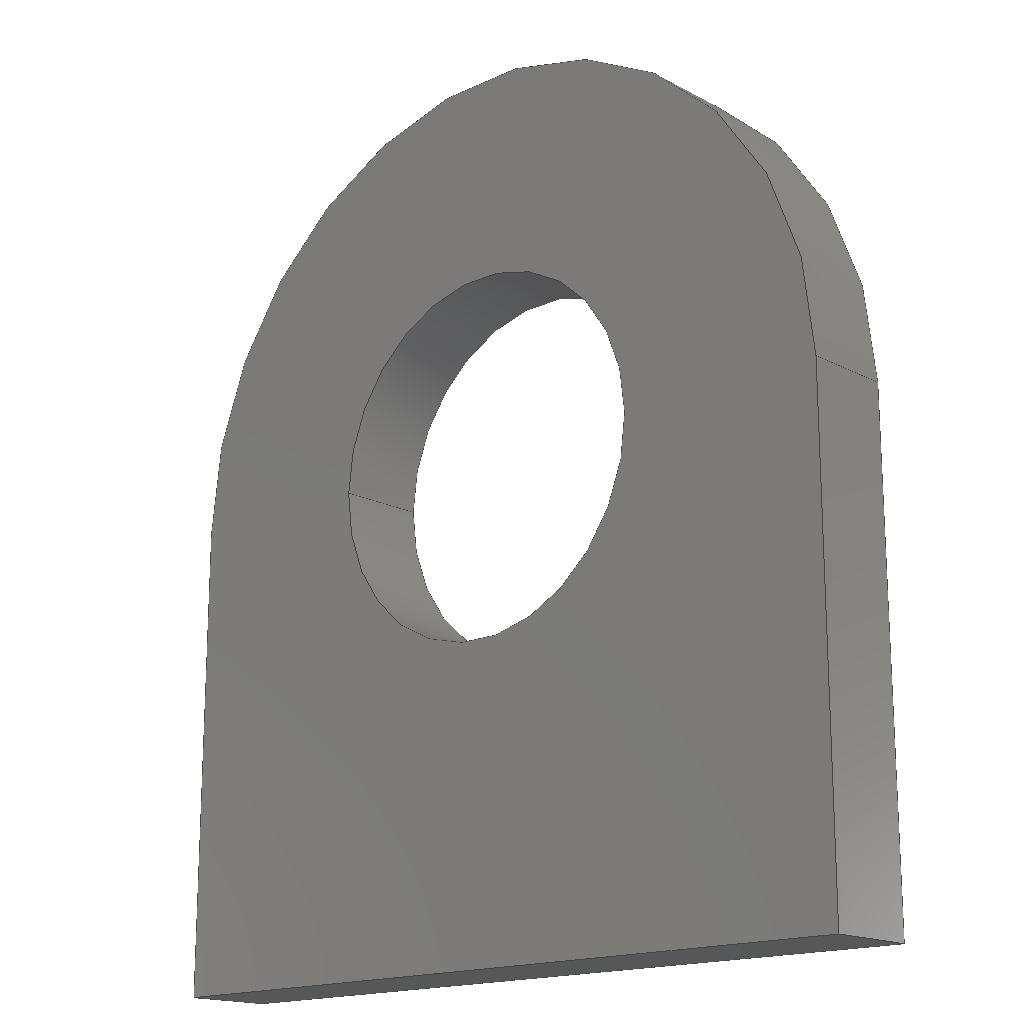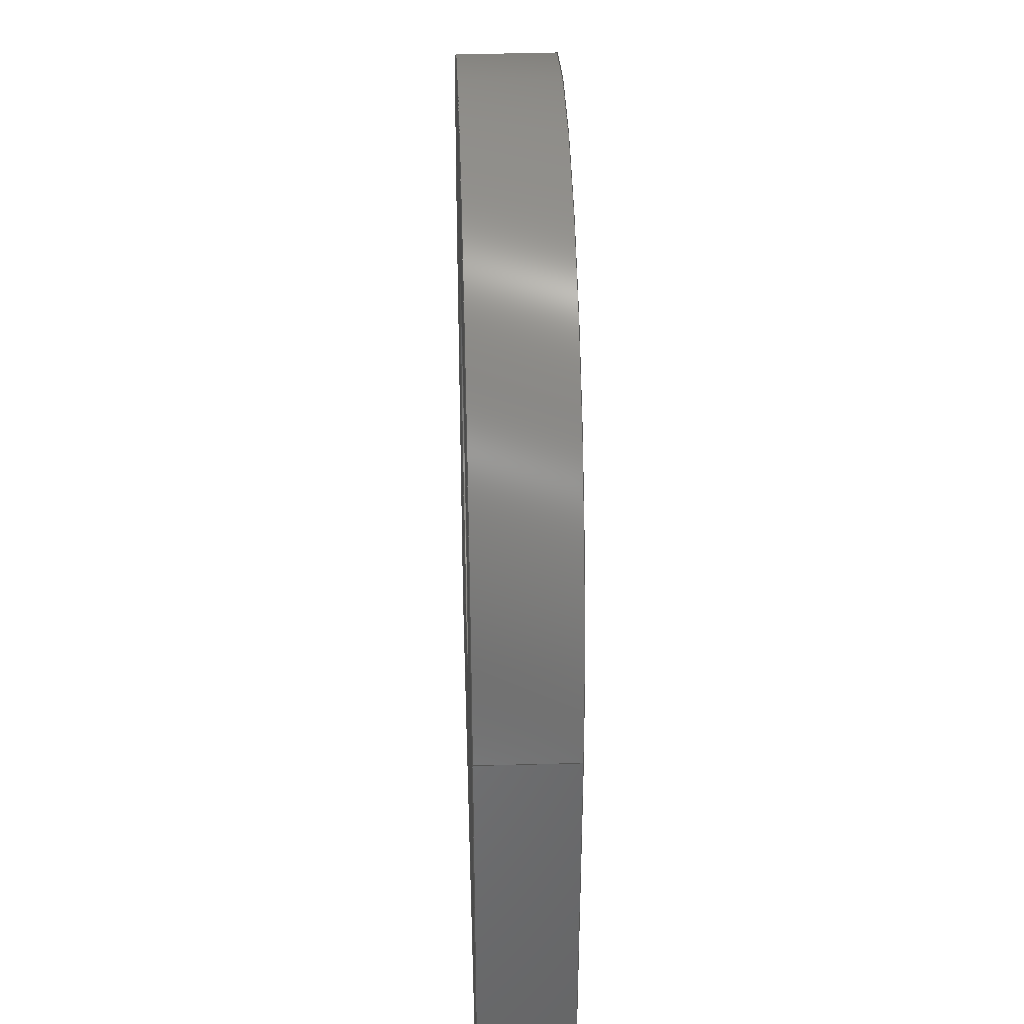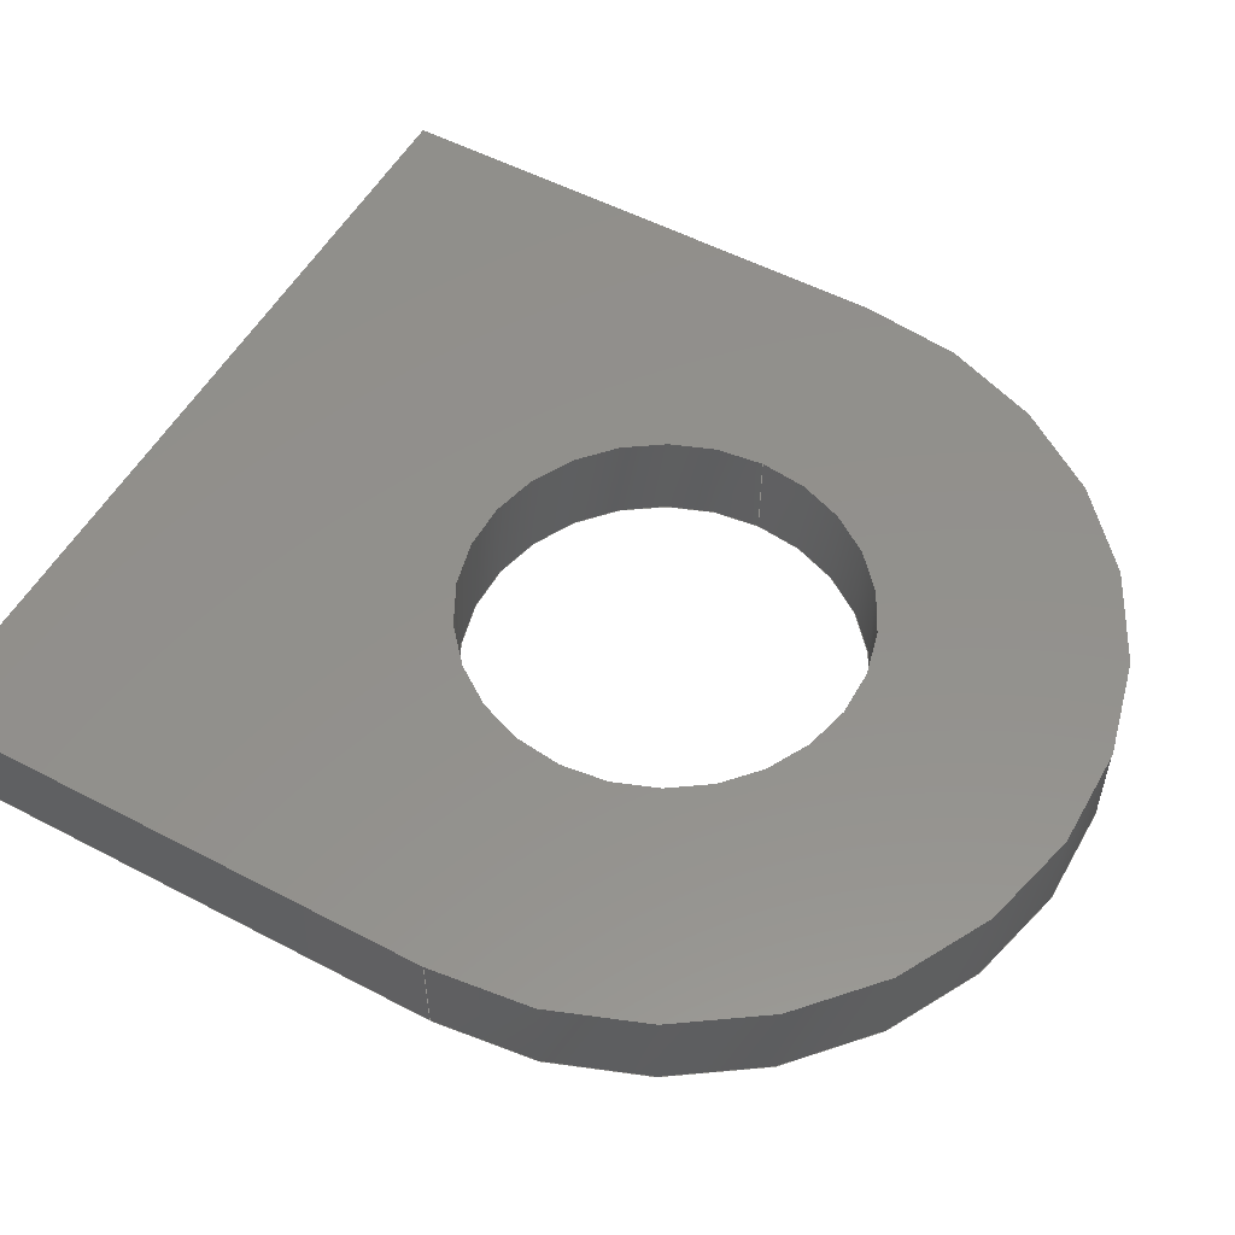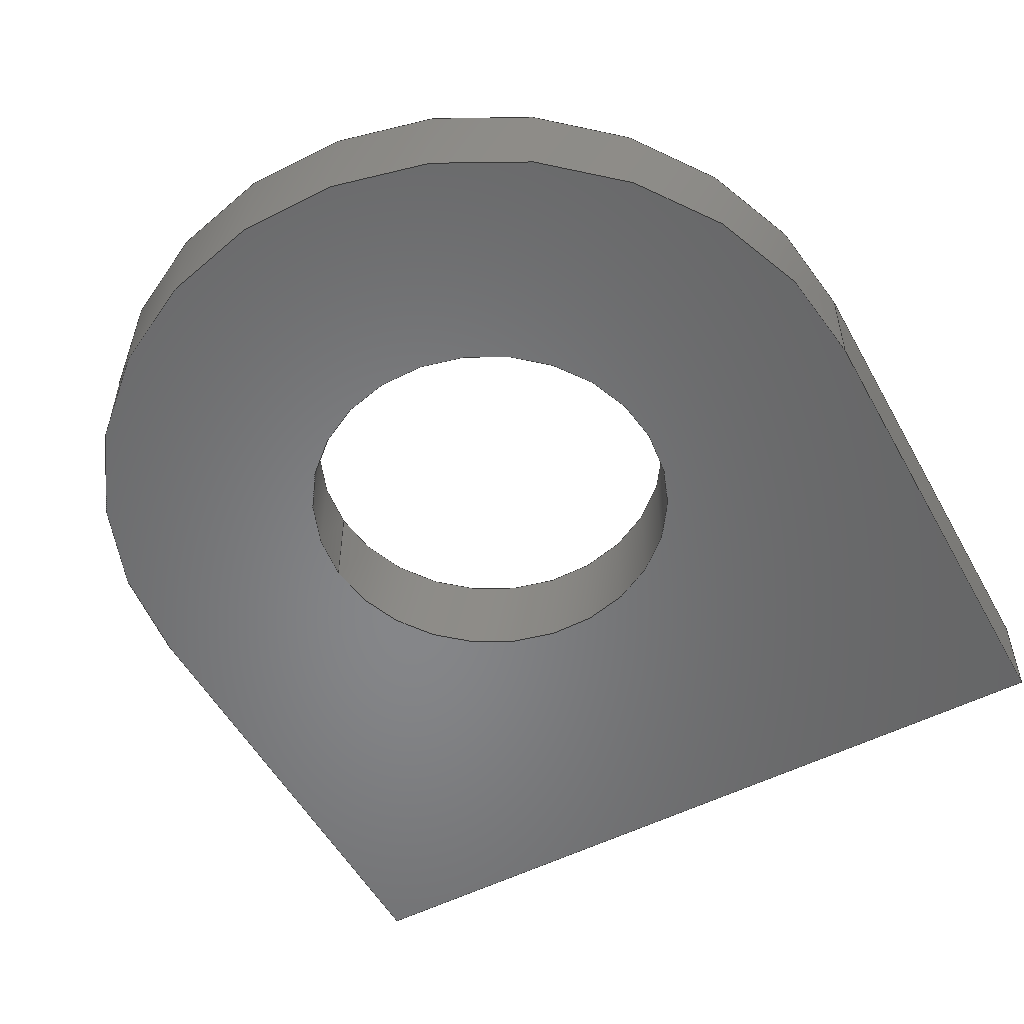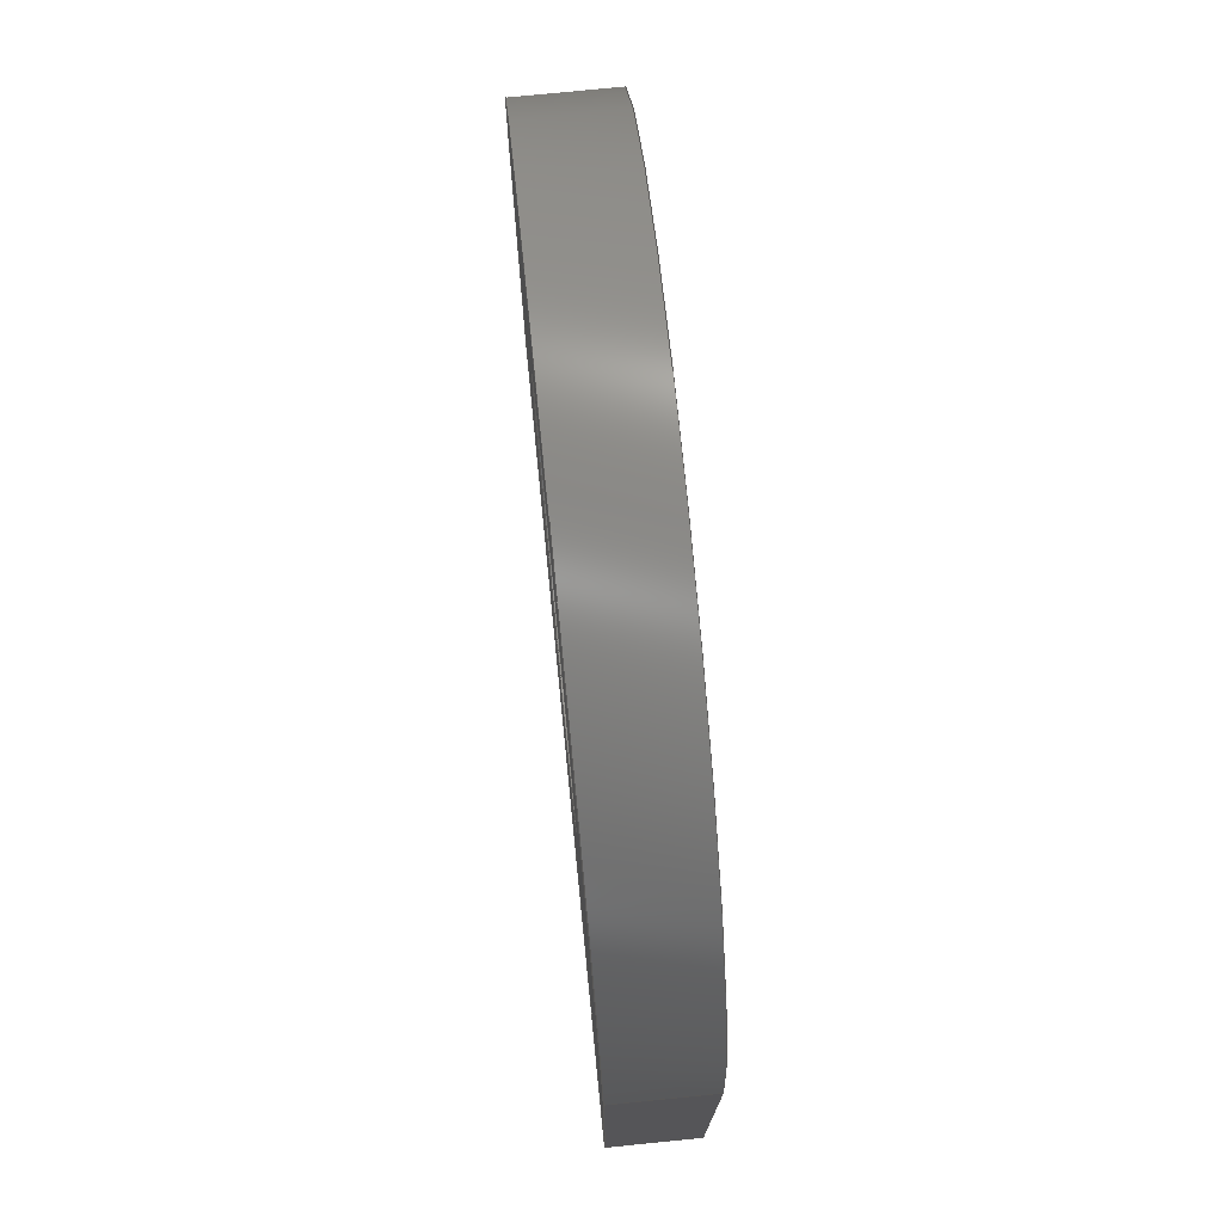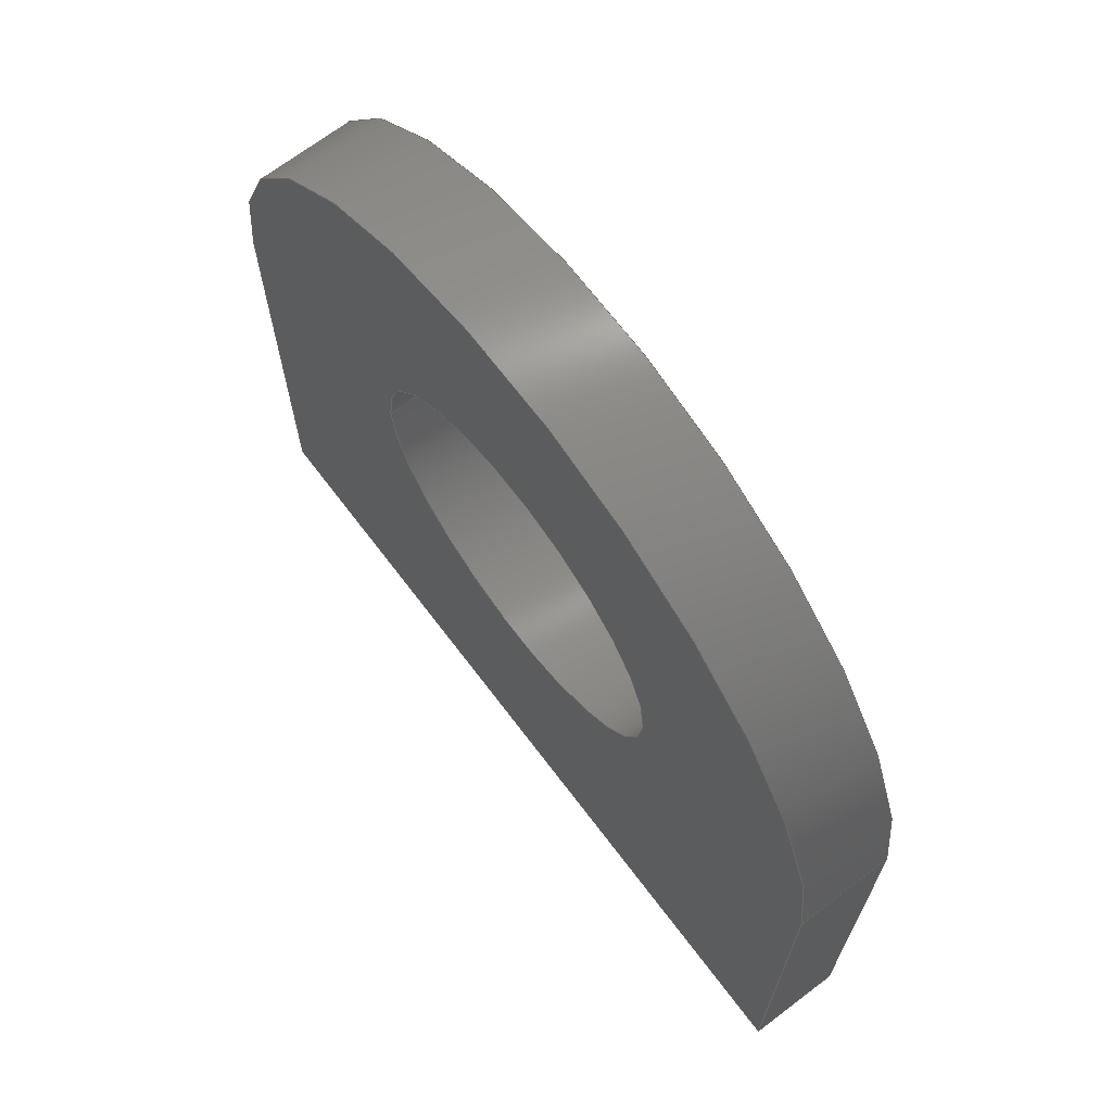
<metadata>
{"format":"iges","ext":"igs","renderer":"f3d","projection":"perspective","resolution":1024,"background":"white","views":[{"elev":-16.8,"azim":-137.0,"up":"+Y"},{"elev":38.2,"azim":-91.9,"up":"+Y"},{"elev":54.2,"azim":119.1,"up":"+Z"},{"elev":-53.5,"azim":-151.5,"up":"+Z"},{"elev":75.6,"azim":-95.7,"up":"+Y"},{"elev":69.3,"azim":-127.2,"up":"+Y"}]}
</metadata>
<code>
START RECORD GO HERE.
1H,,1H;,20HCNEXT - IGES PRODUCT,21HBracket_Earth_ess.igs,44HIBM CATIA IG
ES - CATIA Version 5 Release 19 ,27HCATIA Version 5 Release 19 ,32,75,6,
75,15,17HBracket_Earth_ess,1,2,2HMM,1000,1,15H2.018e+07,0.001,
1e+04,5Hmaxim,15HLAPTOP-3J4HBL65,11,0,15H2.018e+07,;
     406       1       0       0       0       0       0       000010201
     406       0       0       1      15                               0
     110       2       0       0       0       0       0       001010001
     110       0       0       1       0                               0
     110       3       0       0       0       0       0       001010001
     110       0       0       1       0                               0
     120       4       0       0       0       0       0       001010001
     120       0       0       1       0                               0
     124       5       0       0       0       0       0       001020201
     124       0       0       2       0                               0
     100       7       0       0       0       0       9       001010001
     100       0       0       1       0                               0
     110       8       0       0       0       0       0       001010001
     110       0       0       1       0                               0
     124       9       0       0       0       0       0       001020201
     124       0       0       2       0                               0
     100      11       0       0       0       0      15       001010001
     100       0       0       1       0                               0
     110      12       0       0       0       0       0       001010001
     110       0       0       1       0                               0
     102      13       0       0       0       0       0       001010001
     102       0       0       1       0                               0
     142      14       0       0       0       0       0       001010001
     142       0       0       1       0                               0
     144      15       0       0   10000       0       0       000000000
     144       0       0       1       0                               0
     108      16       0       0       0       0       0       001010001
     108       0       0       1       0                               0
     110      17       0       0       0       0       0       001010001
     110       0       0       1       0                               0
     110      18       0       0       0       0       0       001010001
     110       0       0       1       0                               0
     110      19       0       0       0       0       0       001010001
     110       0       0       1       0                               0
     110      20       0       0       0       0       0       001010001
     110       0       0       1       0                               0
     102      21       0       0       0       0       0       001010001
     102       0       0       1       0                               0
     142      22       0       0       0       0       0       001010001
     142       0       0       1       0                               0
     144      23       0       0   10000       0       0       000000000
     144       0       0       1       0                               0
     108      24       0       0       0       0       0       001010001
     108       0       0       1       0                               0
     110      25       0       0       0       0       0       001010001
     110       0       0       1       0                               0
     110      26       0       0       0       0       0       001010001
     110       0       0       1       0                               0
     110      27       0       0       0       0       0       001010001
     110       0       0       1       0                               0
     110      28       0       0       0       0       0       001010001
     110       0       0       1       0                               0
     102      29       0       0       0       0       0       001010001
     102       0       0       1       0                               0
     142      30       0       0       0       0       0       001010001
     142       0       0       1       0                               0
     144      31       0       0   10000       0       0       000000000
     144       0       0       1       0                               0
     108      32       0       0       0       0       0       001010001
     108       0       0       1       0                               0
     110      33       0       0       0       0       0       001010001
     110       0       0       1       0                               0
     110      34       0       0       0       0       0       001010001
     110       0       0       1       0                               0
     110      35       0       0       0       0       0       001010001
     110       0       0       1       0                               0
     110      36       0       0       0       0       0       001010001
     110       0       0       1       0                               0
     102      37       0       0       0       0       0       001010001
     102       0       0       1       0                               0
     142      38       0       0       0       0       0       001010001
     142       0       0       1       0                               0
     144      39       0       0   10000       0       0       000000000
     144       0       0       1       0                               0
     110      40       0       0       0       0       0       001010001
     110       0       0       1       0                               0
     110      41       0       0       0       0       0       001010001
     110       0       0       1       0                               0
     120      42       0       0       0       0       0       001010001
     120       0       0       1       0                               0
     110      43       0       0       0       0       0       001010001
     110       0       0       1       0                               0
     124      44       0       0       0       0       0       001020201
     124       0       0       1       0                               0
     100      45       0       0       0       0      83       001010001
     100       0       0       1       0                               0
     110      46       0       0       0       0       0       001010001
     110       0       0       1       0                               0
     124      47       0       0       0       0       0       001020201
     124       0       0       1       0                               0
     100      48       0       0       0       0      89       001010001
     100       0       0       1       0                               0
     102      49       0       0       0       0       0       001010001
     102       0       0       1       0                               0
     142      50       0       0       0       0       0       001010001
     142       0       0       1       0                               0
     144      51       0       0   10000       0       0       000000000
     144       0       0       1       0                               0
     110      52       0       0       0       0       0       001010001
     110       0       0       1       0                               0
     110      53       0       0       0       0       0       001010001
     110       0       0       1       0                               0
     120      54       0       0       0       0       0       001010001
     120       0       0       1       0                               0
     110      55       0       0       0       0       0       001010001
     110       0       0       1       0                               0
     124      56       0       0       0       0       0       001020201
     124       0       0       1       0                               0
     100      57       0       0       0       0     107       001010001
     100       0       0       1       0                               0
     110      58       0       0       0       0       0       001010001
     110       0       0       1       0                               0
     124      59       0       0       0       0       0       001020201
     124       0       0       1       0                               0
     100      60       0       0       0       0     113       001010001
     100       0       0       1       0                               0
     102      61       0       0       0       0       0       001010001
     102       0       0       1       0                               0
     142      62       0       0       0       0       0       001010001
     142       0       0       1       0                               0
     144      63       0       0   10000       0       0       000000000
     144       0       0       1       0                               0
     108      64       0       0       0       0       0       001010001
     108       0       0       1       0                               0
     124      65       0       0       0       0       0       001020201
     124       0       0       2       0                               0
     100      67       0       0       0       0     125       001010001
     100       0       0       1       0                               0
     110      68       0       0       0       0       0       001010001
     110       0       0       1       0                               0
     110      69       0       0       0       0       0       001010001
     110       0       0       1       0                               0
     110      70       0       0       0       0       0       001010001
     110       0       0       1       0                               0
     102      71       0       0       0       0       0       001010001
     102       0       0       1       0                               0
     142      72       0       0       0       0       0       001010001
     142       0       0       1       0                               0
     124      73       0       0       0       0       0       001020201
     124       0       0       1       0                               0
     100      74       0       0       0       0     139       001010001
     100       0       0       1       0                               0
     124      75       0       0       0       0       0       001020201
     124       0       0       1       0                               0
     100      76       0       0       0       0     143       001010001
     100       0       0       1       0                               0
     102      77       0       0       0       0       0       001010001
     102       0       0       1       0                               0
     142      78       0       0       0       0       0       001010001
     142       0       0       1       0                               0
     144      79       0       0   10000       0       0       000000000
     144       0       0       1       0                               0
     108      80       0       0       0       0       0       001010001
     108       0       0       1       0                               0
     110      81       0       0       0       0       0       001010001
     110       0       0       1       0                               0
     110      82       0       0       0       0       0       001010001
     110       0       0       1       0                               0
     110      83       0       0       0       0       0       001010001
     110       0       0       1       0                               0
     124      84       0       0       0       0       0       001020201
     124       0       0       2       0                               0
     100      86       0       0       0       0     161       001010001
     100       0       0       1       0                               0
     102      87       0       0       0       0       0       001010001
     102       0       0       1       0                               0
     142      88       0       0       0       0       0       001010001
     142       0       0       1       0                               0
     124      89       0       0       0       0       0       001020201
     124       0       0       1       0                               0
     100      90       0       0       0       0     169       001010001
     100       0       0       1       0                               0
     124      91       0       0       0       0       0       001020201
     124       0       0       1       0                               0
     100      92       0       0       0       0     173       001010001
     100       0       0       1       0                               0
     102      93       0       0       0       0       0       001010001
     102       0       0       1       0                               0
     142      94       0       0       0       0       0       001010001
     142       0       0       1       0                               0
     144      95       0       0   10000       0       0       000000000
     144       0       0       1       0                               0
406,1,15HCorps principal,0,0;                                          1
110,-1.837e-15,8,0.75,-1.837e-15,8,1.75,0,0;         3
110,6.5,8,0,6.5,8,1.5,0,0;                                       5
120,3,5,0,6.283,0,0;                                           7
124,1,0,0,-1.837e-15,0,1,0,8,0,0,1,         9
1.5,0,0;                                                               9
100,0,0,0,6.5,0,-6.5,-1.776e-15,0,0;                   11
110,-6.5,8,1.5,-6.5,8,0,0,0;                                    13
124,-1,-2.733e-16,0,-1.837e-15,                     15
-2.733e-16,1,0,8,0,0,-1,0,0,0;                   15
100,0,0,0,6.5,0,-6.5,-1.776e-15,0,0;                   17
110,6.5,8,0,6.5,8,1.5,0,0;                                      19
102,4,11,13,17,19,0,0;                                                21
142,0,7,0,21,2,0,0;                                                   23
144,7,1,0,23,0,1,1;                                                   25
108,1,0,0,-6.5,0,-6.5,0,0,1,0,0;                          27
110,-6.5,8,1.5,-6.5,0,1.5,0,0;                                    29
110,-6.5,0,1.5,-6.5,0,0,0,0;                                    31
110,-6.5,0,0,-6.5,8,0,0,0;                                    33
110,-6.5,8,0,-6.5,8,1.5,0,0;                                    35
102,4,29,31,33,35,0,0;                                                37
142,0,27,0,37,2,0,0;                                                  39
144,27,1,0,39,0,1,1;                                                  41
108,0,-1,0,0,0,-6.5,0,0,1,0,0;                          43
110,-6.5,0,1.5,6.5,0,1.5,0,0;                                     45
110,6.5,0,1.5,6.5,0,0,0,0;                                      47
110,6.5,0,0,-6.5,0,0,0,0;                                     49
110,-6.5,0,0,-6.5,0,1.5,0,0;                                    51
102,4,45,47,49,51,0,0;                                                53
142,0,43,0,53,2,0,0;                                                  55
144,43,1,0,55,0,1,1;                                                  57
108,1,0,0,6.5,0,6.5,0,0,1,0,0;                            59
110,6.5,0,1.5,6.5,8,1.5,0,0;                                      61
110,6.5,8,1.5,6.5,8,0,0,0;                                      63
110,6.5,8,0,6.5,0,0,0,0;                                      65
110,6.5,0,0,6.5,0,1.5,0,0;                                      67
102,4,61,63,65,67,0,0;                                                69
142,0,59,0,69,2,0,0;                                                  71
144,59,1,0,71,0,1,1;                                                  73
110,0,8,0.75,0,8,1.75,0,0;                                    75
110,-3,8,0,-3,8,1.5,0,0;                                    77
120,75,77,0,6.283,0,0;                                        79
110,-3,8,1.5,-3,8,0,0,0;                                    81
124,-1,0,0,0,0,-1,0,8,0,0,1,0,0,0;            83
100,0,0,0,3,0,-3,0,0,0;                                 85
110,3,8,0,3,8,1.5,0,0;                                      87
124,1,0,0,0,0,-1,0,8,0,0,-1,1.5,0,0;            89
100,0,0,0,3,0,-3,0,0,0;                                 91
102,4,81,85,87,91,0,0;                                                93
142,0,79,0,93,2,0,0;                                                  95
144,79,1,0,95,0,1,1;                                                  97
110,0,8,0.75,0,8,1.75,0,0;                                    99
110,3,8,0,3,8,1.5,0,0;                                     101
120,99,101,0,6.283,0,0;                                      103
110,3,8,1.5,3,8,0,0,0;                                     105
124,1,0,0,0,0,1,0,8,0,0,1,0,0,0;             107
100,0,0,0,3,0,-3,0,0,0;                                109
110,-3,8,0,-3,8,1.5,0,0;                                   111
124,-1,0,0,0,0,1,0,8,0,0,-1,1.5,0,0;           113
100,0,0,0,3,0,-3,0,0,0;                                115
102,4,105,109,111,115,0,0;                                           117
142,0,103,0,117,2,0,0;                                               119
144,103,1,0,119,0,1,1;                                               121
108,0,0,1,0,0,0,0,0,1,0,0;                           123
124,1,0,0,-1.837e-15,0,1,0,8,0,0,1,       125
0,0,0;                                                             125
100,0,0,0,6.5,0,-6.5,-1.776e-15,0,0;                  127
110,-6.5,8,0,-6.5,0,0,0,0;                                   129
110,-6.5,0,0,6.5,0,0,0,0;                                    131
110,6.5,0,0,6.5,8,0,0,0;                                     133
102,4,127,129,131,133,0,0;                                           135
142,0,123,0,135,2,0,0;                                               137
124,1,0,0,0,0,-1,0,8,0,0,-1,0,0,0;           139
100,0,0,0,3,0,-3,0,0,0;                                141
124,-1,0,0,0,0,1,0,8,0,0,-1,0,0,0;           143
100,0,0,0,3,0,-3,0,0,0;                                145
102,2,141,145,0,0;                                                   147
142,0,123,0,147,2,0,0;                                               149
144,123,1,1,137,149,0,1,1;                                           151
108,0,0,1,1.5,0,0,0,1.5,1,0,0;                           153
110,6.5,8,1.5,6.5,0,1.5,0,0;                                     155
110,6.5,0,1.5,-6.5,0,1.5,0,0;                                    157
110,-6.5,0,1.5,-6.5,8,1.5,0,0;                                   159
124,-1,-2.733e-16,0,-1.837e-15,                    161
-2.733e-16,1,0,8,0,0,-1,1.5,0,0;                  161
100,0,0,0,6.5,0,-6.5,-1.776e-15,0,0;                  163
102,4,155,157,159,163,0,0;                                           165
142,0,153,0,165,2,0,0;                                               167
124,1,0,0,0,0,1,0,8,0,0,1,1.5,0,0;             169
100,0,0,0,3,0,-3,0,0,0;                                171
124,-1,0,0,0,0,-1,0,8,0,0,1,1.5,0,0;           173
100,0,0,0,3,0,-3,0,0,0;                                175
102,2,171,175,0,0;                                                   177
142,0,153,0,177,2,0,0;                                               179
144,153,1,1,167,179,0,1,1;                                           181
S      1G      4D    182P     95
</code>
